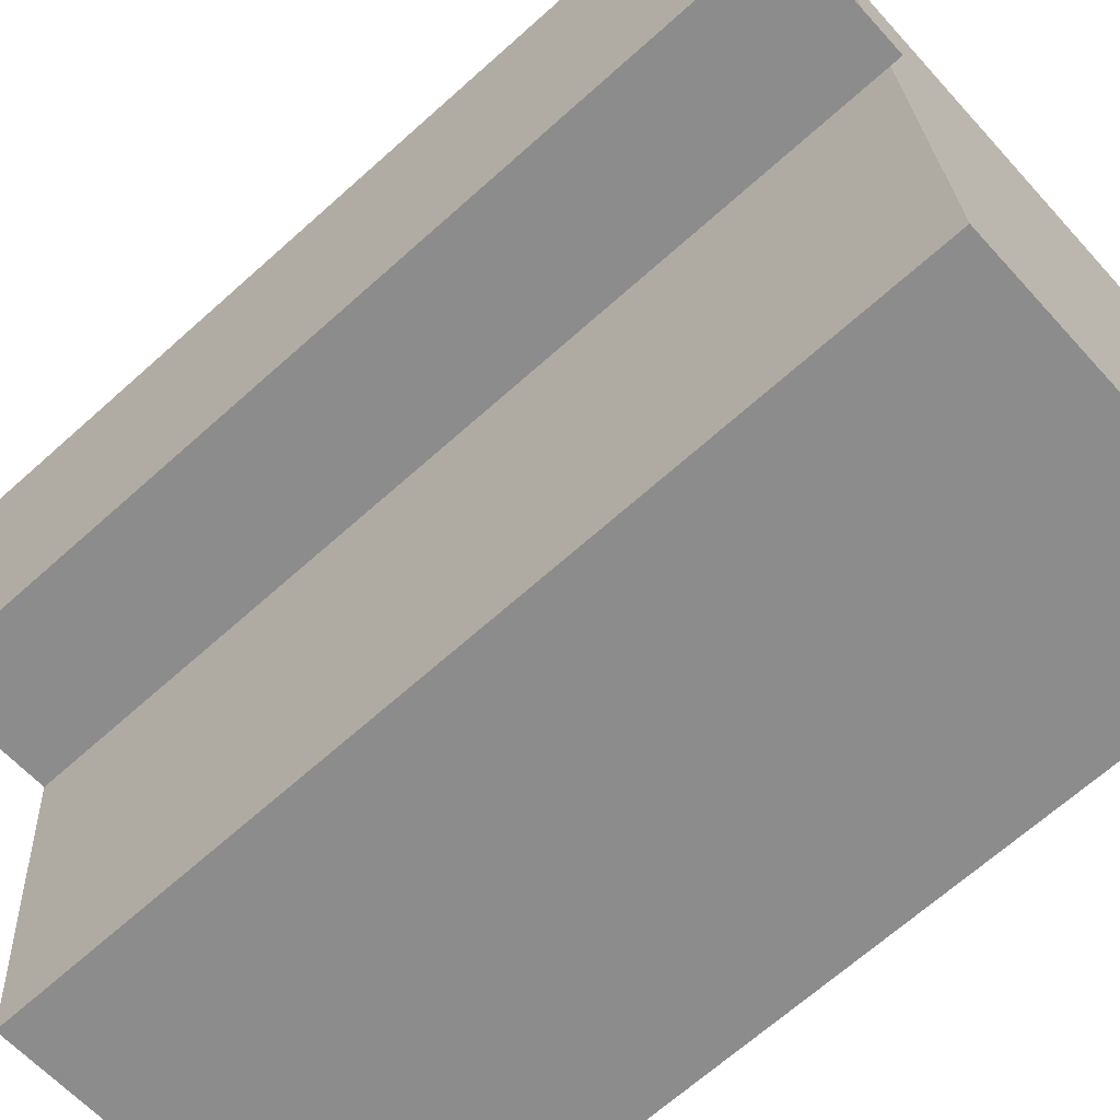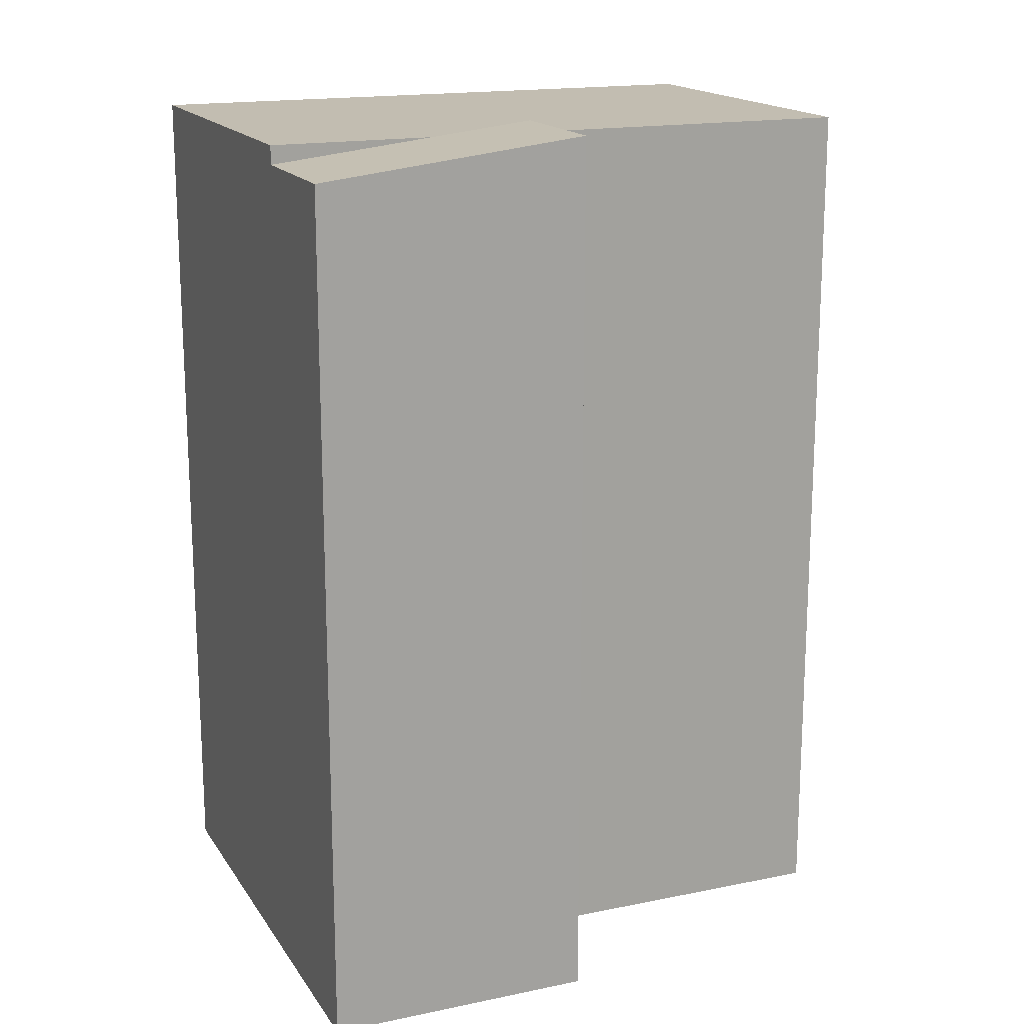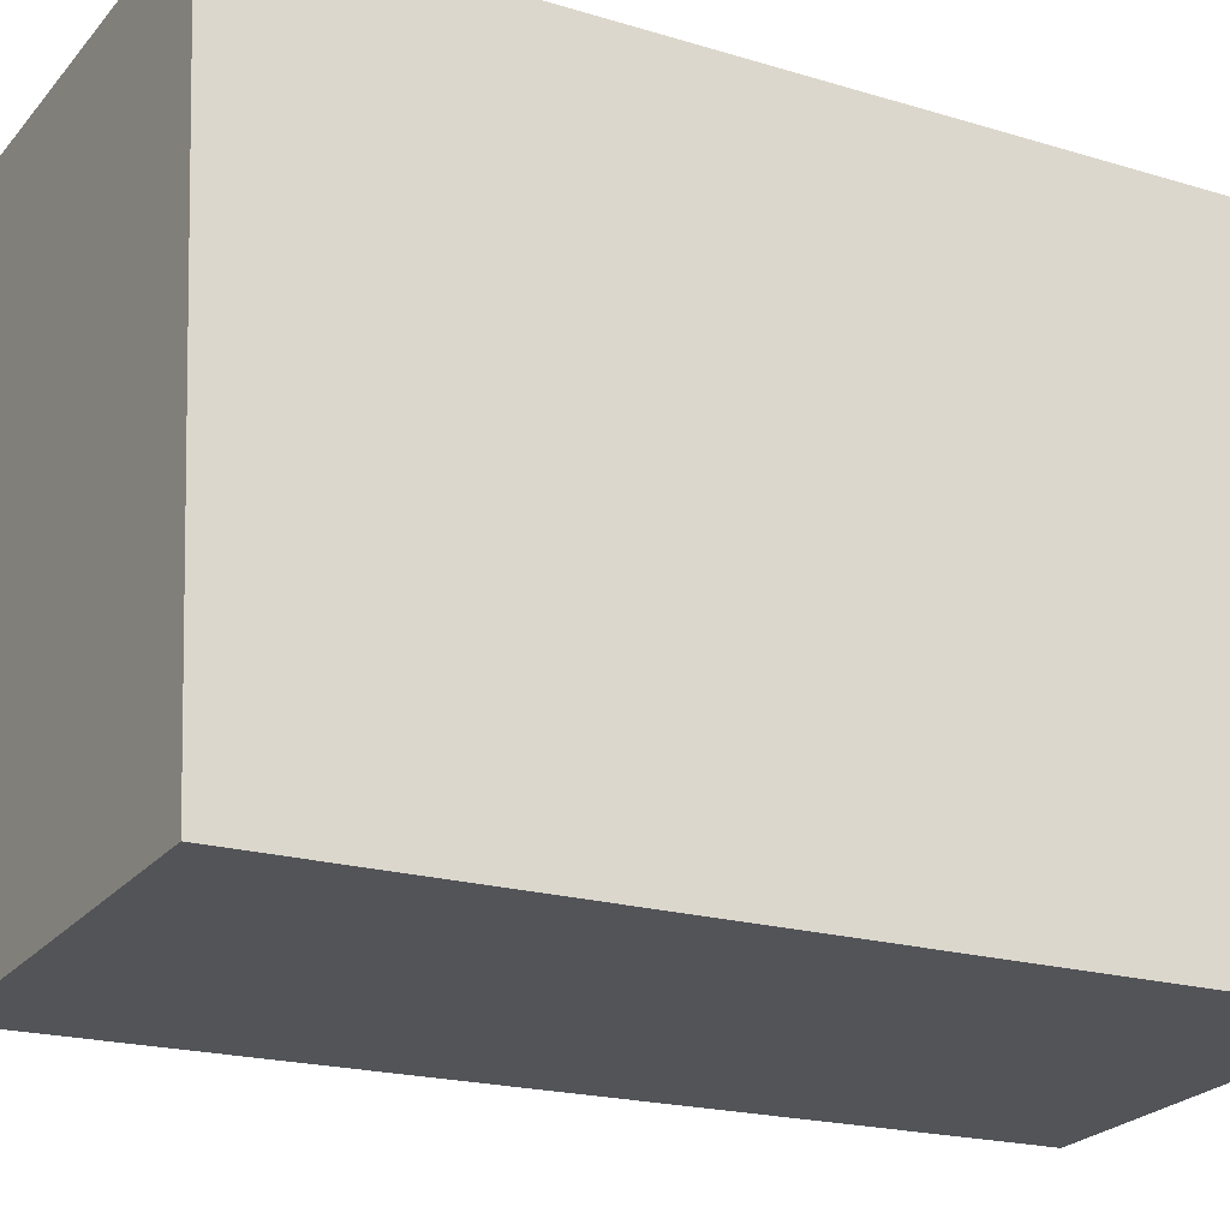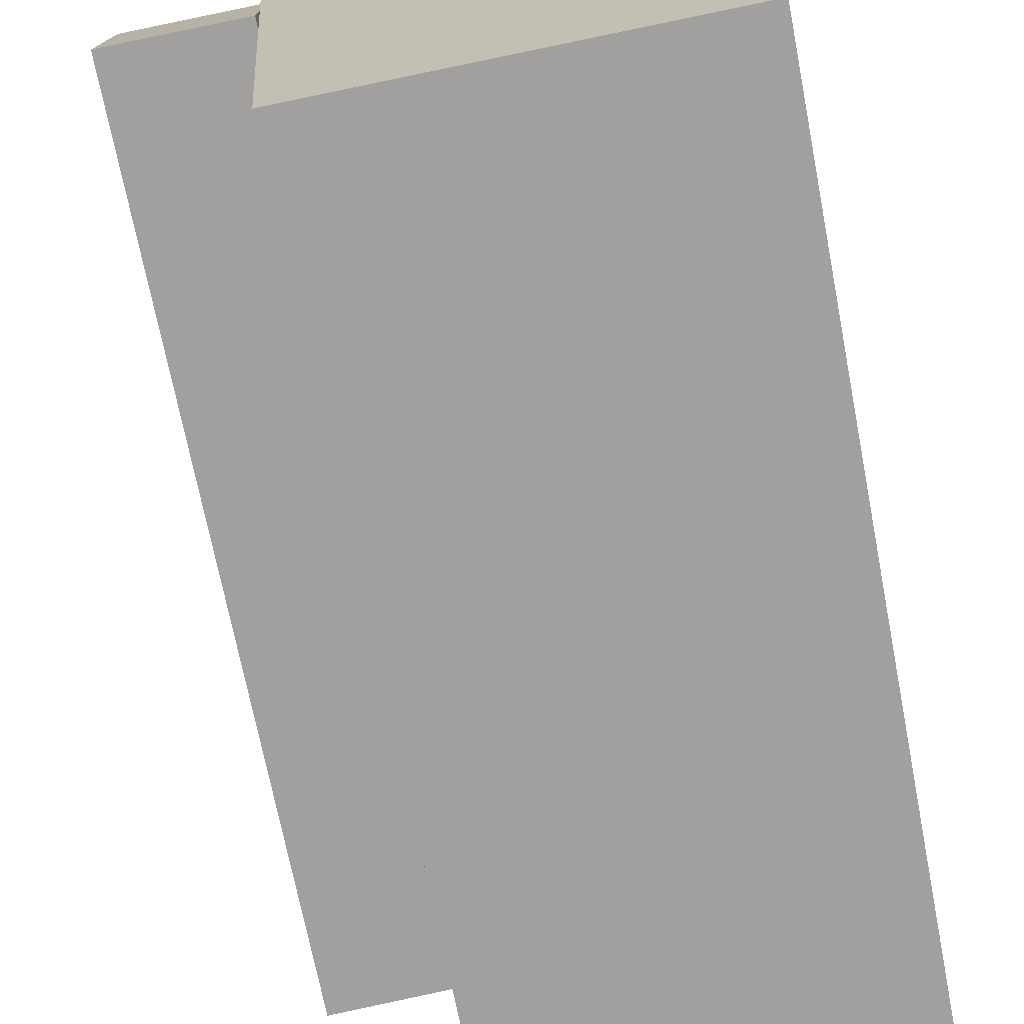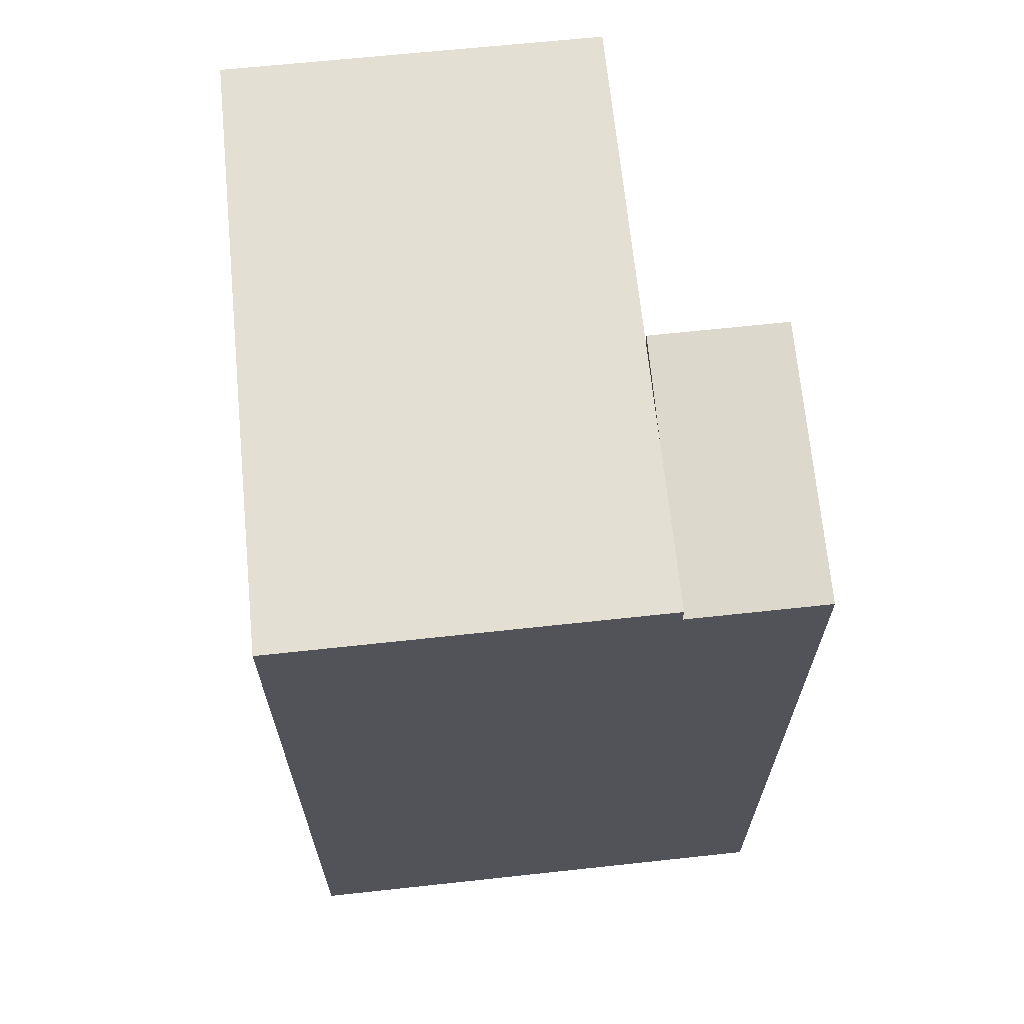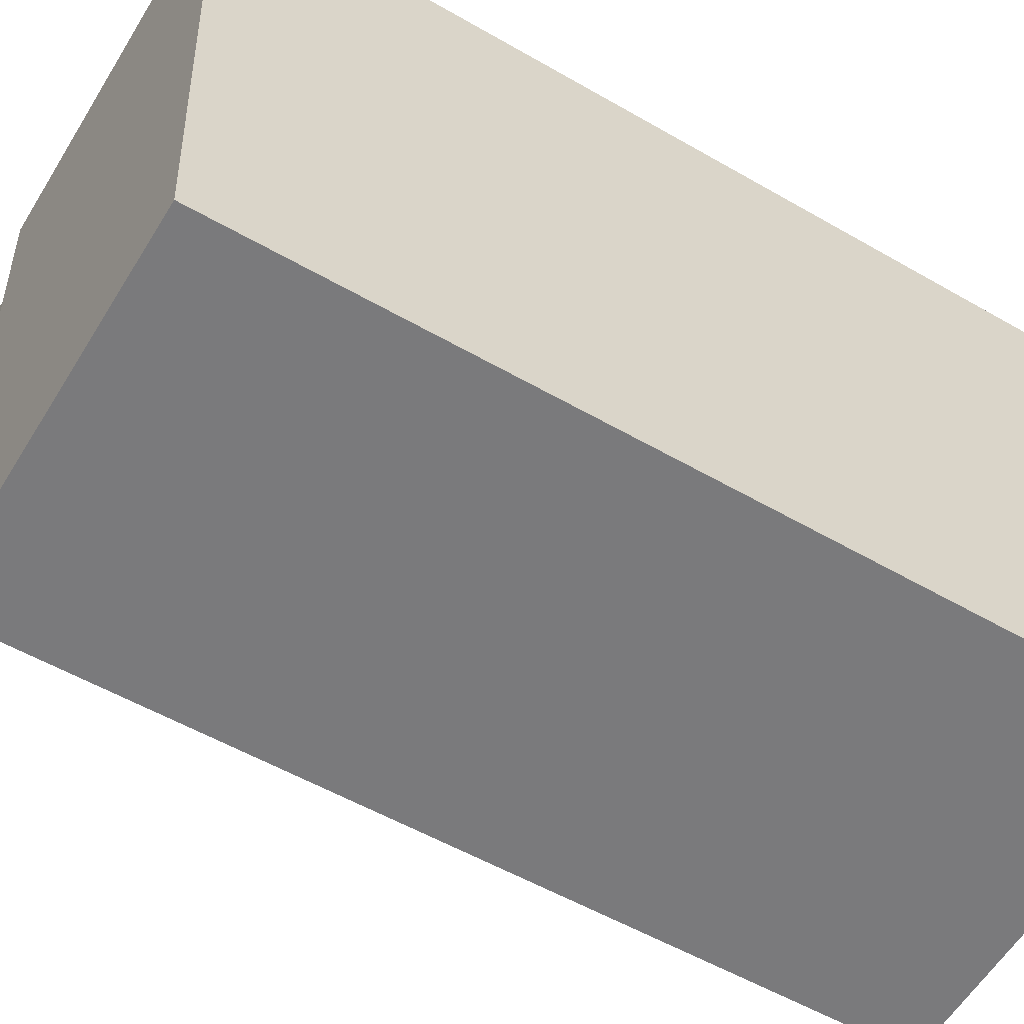
<metadata>
{"format":"obj","ext":"obj","renderer":"f3d","projection":"perspective","resolution":1024,"background":"white","views":[{"elev":-67.4,"azim":131.9,"up":"+Z"},{"elev":17.0,"azim":71.9,"up":"+Y"},{"elev":-19.2,"azim":-120.0,"up":"+Z"},{"elev":-70.5,"azim":-169.0,"up":"+Z"},{"elev":66.4,"azim":-1.5,"up":"+Y"},{"elev":-54.2,"azim":-121.6,"up":"+Z"}]}
</metadata>
<code>
v  1.55 30.12 20.88
v  0 0 0
v  1.549 -1.278e-15 20.88
v  0.000643 30.12 -0.0009521
v  12.86 6.206e-17 -1.014
v  12.86 30.12 -1.014
v  14.41 30.12 19.82
v  14.41 -1.213e-15 19.82
v  13.73 30.52 10.66
v  18.31 -6.3e-16 10.29
v  13.73 -6.531e-16 10.67
v  18.31 30.52 10.29
v  19.05 29.48 19.43
v  19.05 -1.19e-15 19.43
v  14.41 29.48 19.82
g defaultobject
f 1 2 3
f 2 1 4
f 4 5 2
f 5 4 6
f 5 7 8
f 7 5 6
f 8 1 3
f 1 8 7
f 9 10 11
f 10 9 12
f 10 13 14
f 13 10 12
f 14 15 8
f 15 14 13
f 15 11 8
f 11 15 9
f 7 4 1
f 4 7 6
f 13 9 15
f 9 13 12
f 2 8 3
f 8 2 5
f 14 11 10
f 11 14 8

</code>
